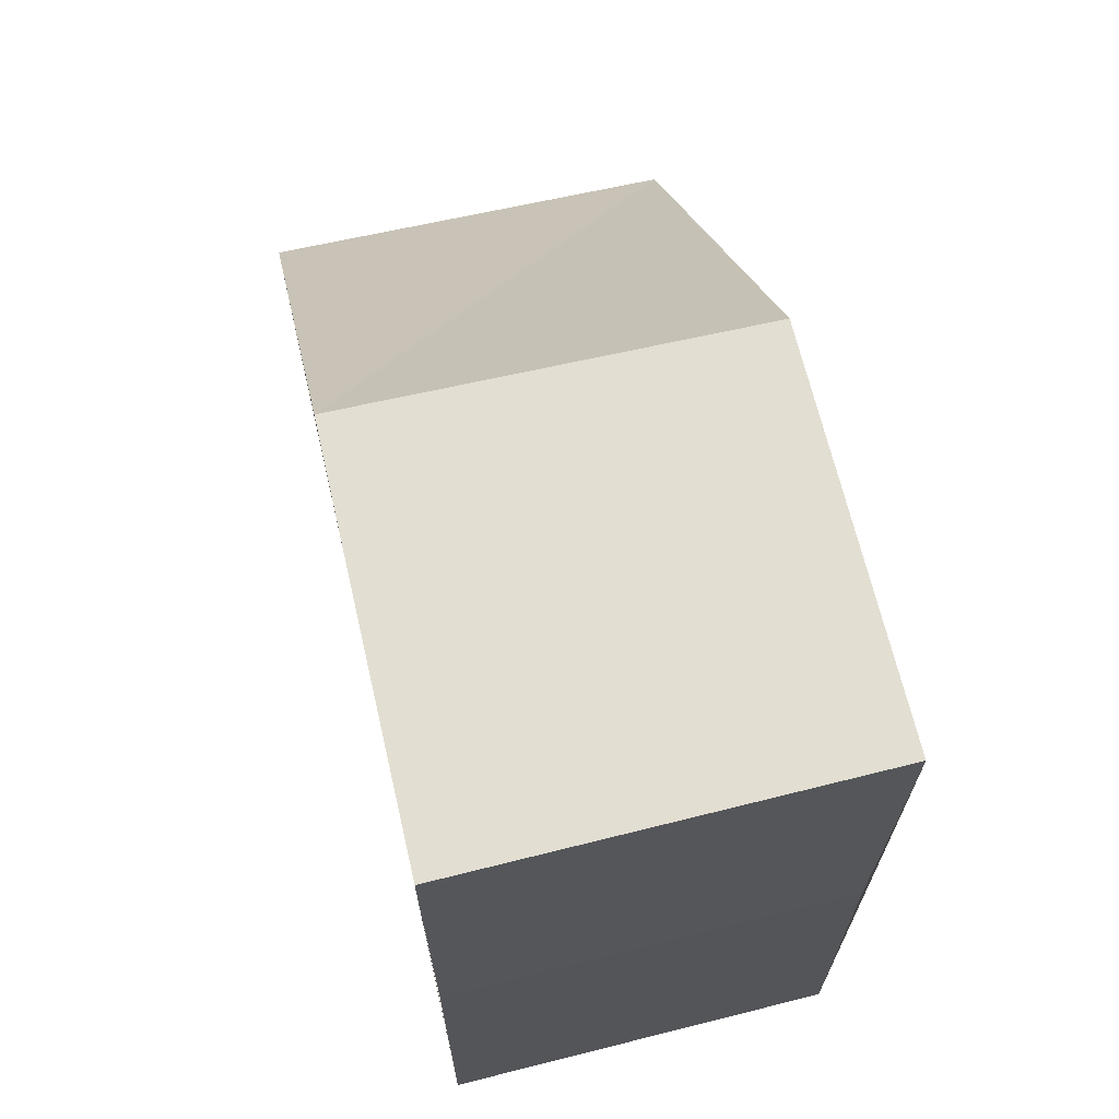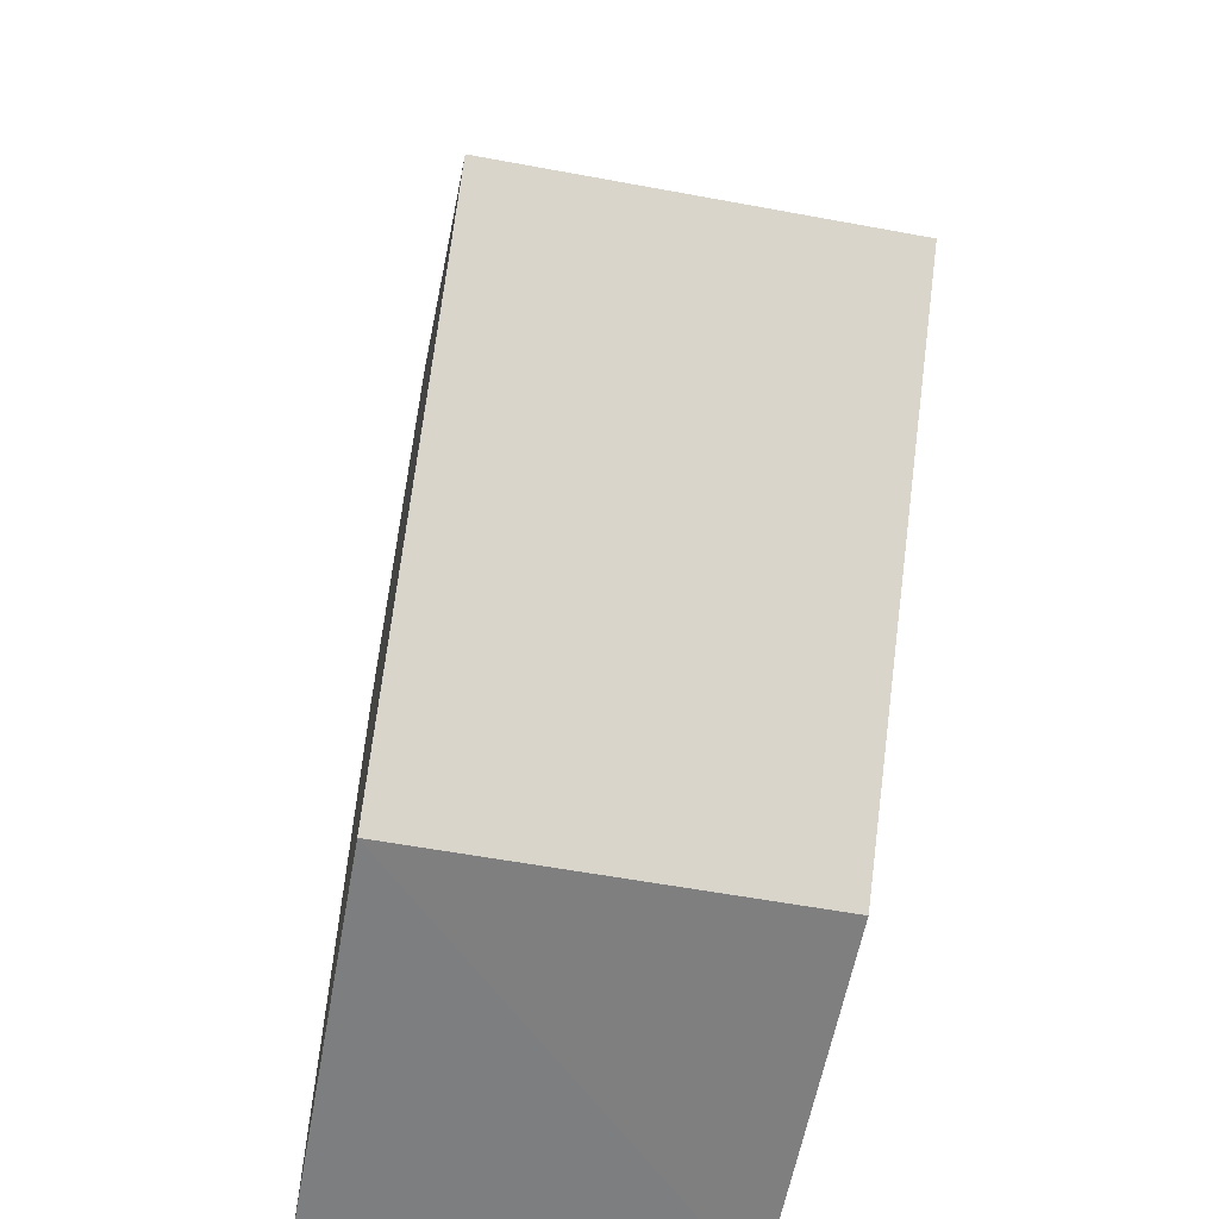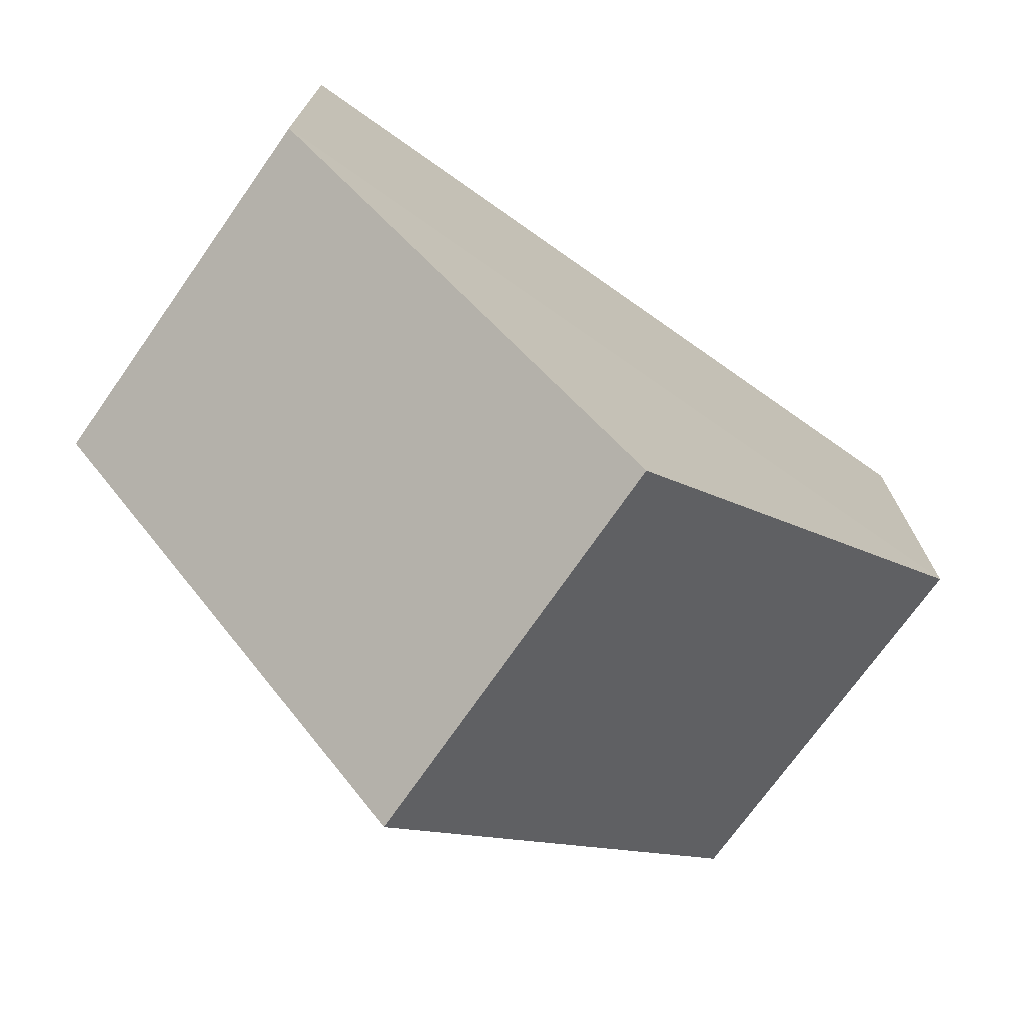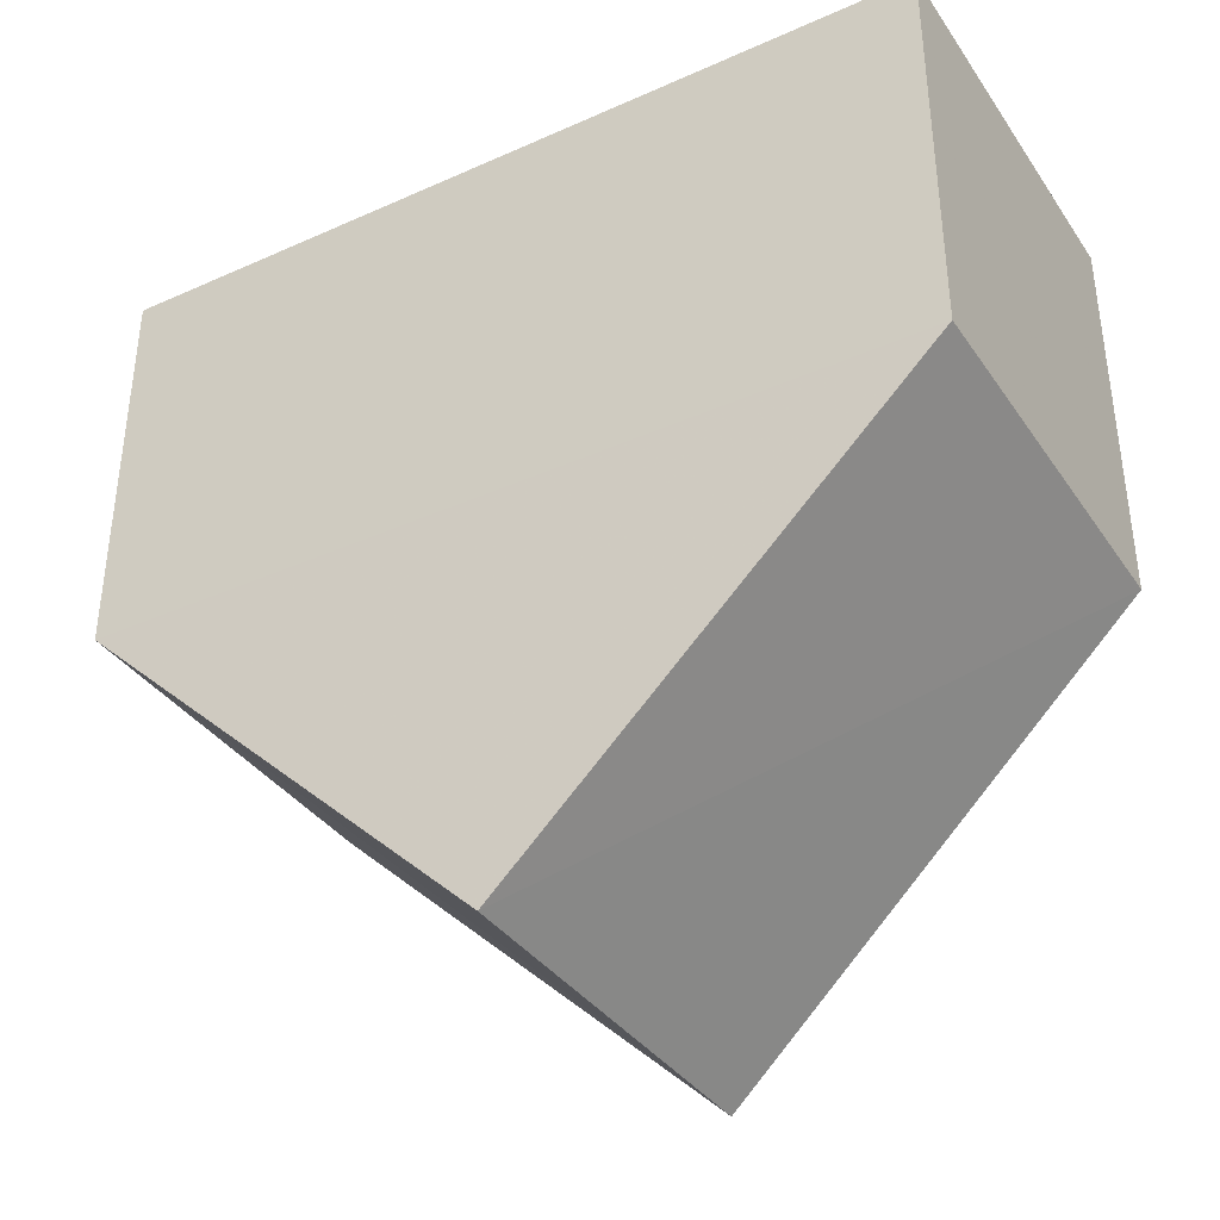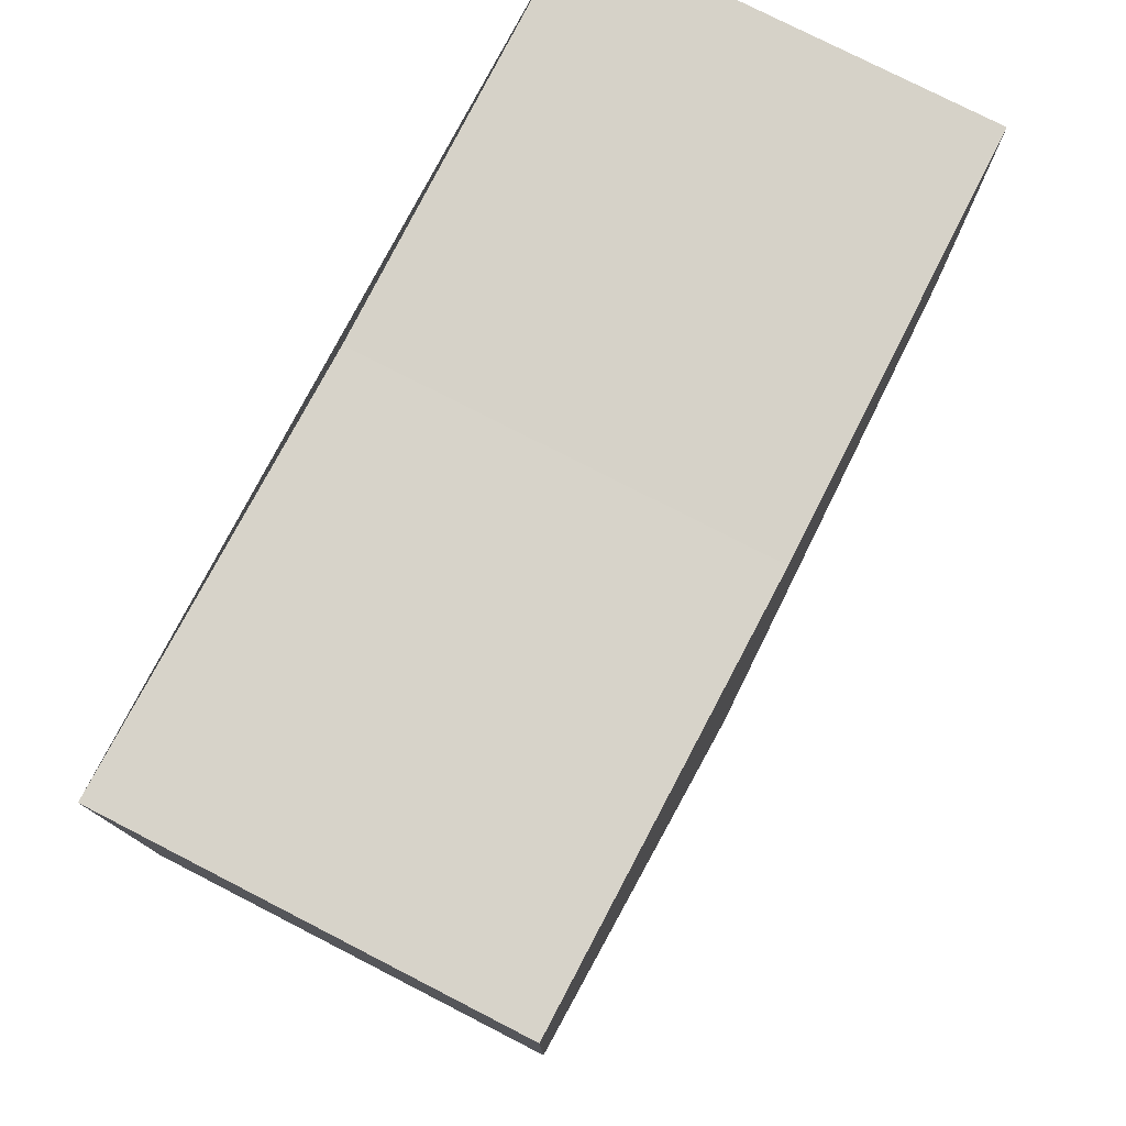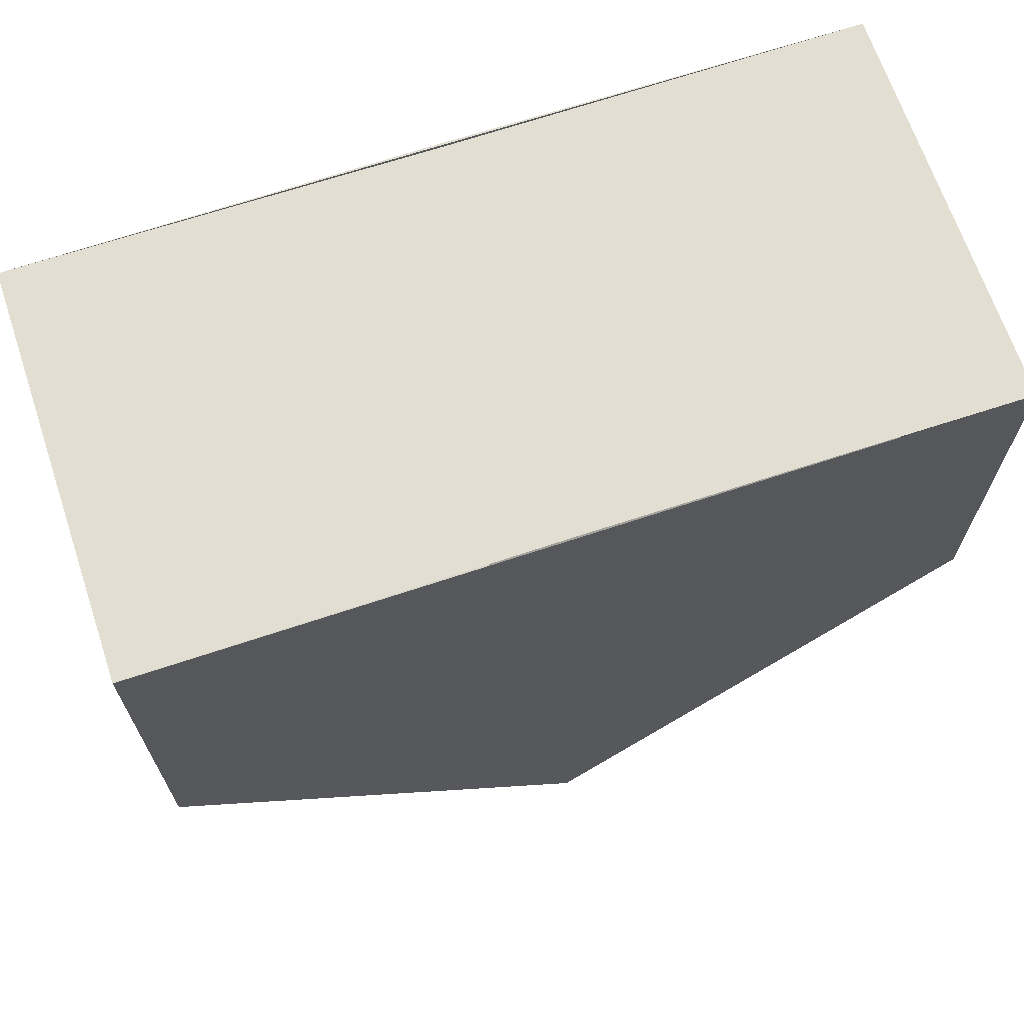
<metadata>
{"format":"obj","ext":"obj","renderer":"f3d","projection":"perspective","resolution":1024,"background":"white","views":[{"elev":67.4,"azim":166.7,"up":"+Z"},{"elev":-59.6,"azim":-10.6,"up":"+Z"},{"elev":-72.9,"azim":54.7,"up":"+Y"},{"elev":-36.9,"azim":119.8,"up":"+Y"},{"elev":77.5,"azim":27.5,"up":"+Y"},{"elev":67.9,"azim":71.4,"up":"+Y"}]}
</metadata>
<code>
o 4791
v 2211 1880 16.99
v 2211 1880 16.98
v 2211 1880 16.98
v 2211 1880 16.97
v 2211 1880 16.97
v 2211 1880 16.97
v 2211 1880 16.99
v 2211 1880 16.99
v 2211 1880 16.98
v 2211 1880 16.98
v 2211 1880 16.98
v 2211 1880 16.98
v 2211 1880 16.97
v 2211 1880 16.99
v 2211 1880 16.99
v 2211 1880 16.99
v 2211 1880 16.98
v 2211 1880 16.97
v 2211 1880 16.99
v 2211 1880 16.97
v 2211 1880 16.97
v 2211 1880 16.97
v 2211 1880 16.98
v 2211 1880 16.99
v 2211 1880 16.99
v 2211 1880 16.99
v 2211 1880 16.99
v 2211 1880 16.97
v 2211 1880 16.97
v 2211 1880 16.97
f 1 2 3
f 4 3 2
f 5 1 6
f 7 4 8
f 5 9 10
f 7 11 12
f 13 14 12
f 15 14 16
f 17 18 13
f 19 20 10
f 21 20 22
f 23 24 19
f 18 25 26
f 24 26 25
f 2 26 27
f 24 28 29
f 18 29 28
f 3 29 30

</code>
